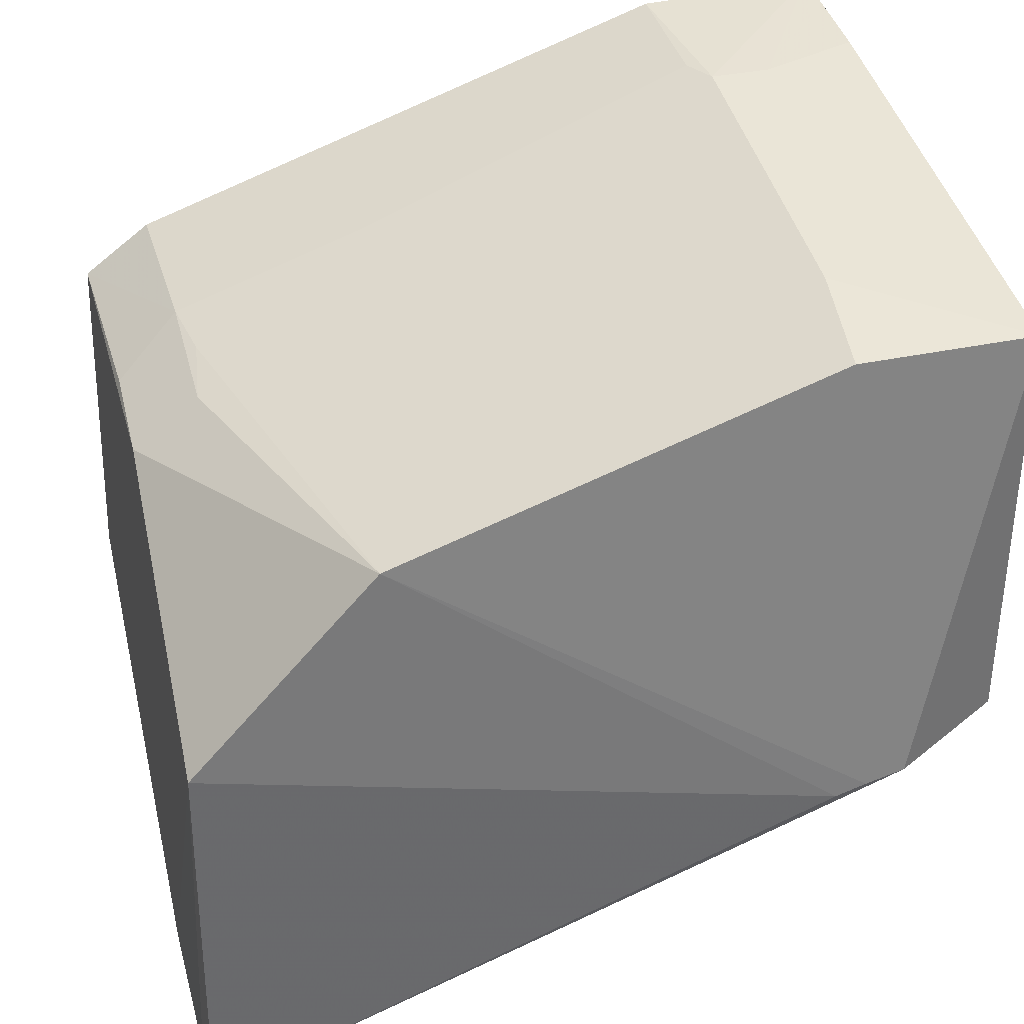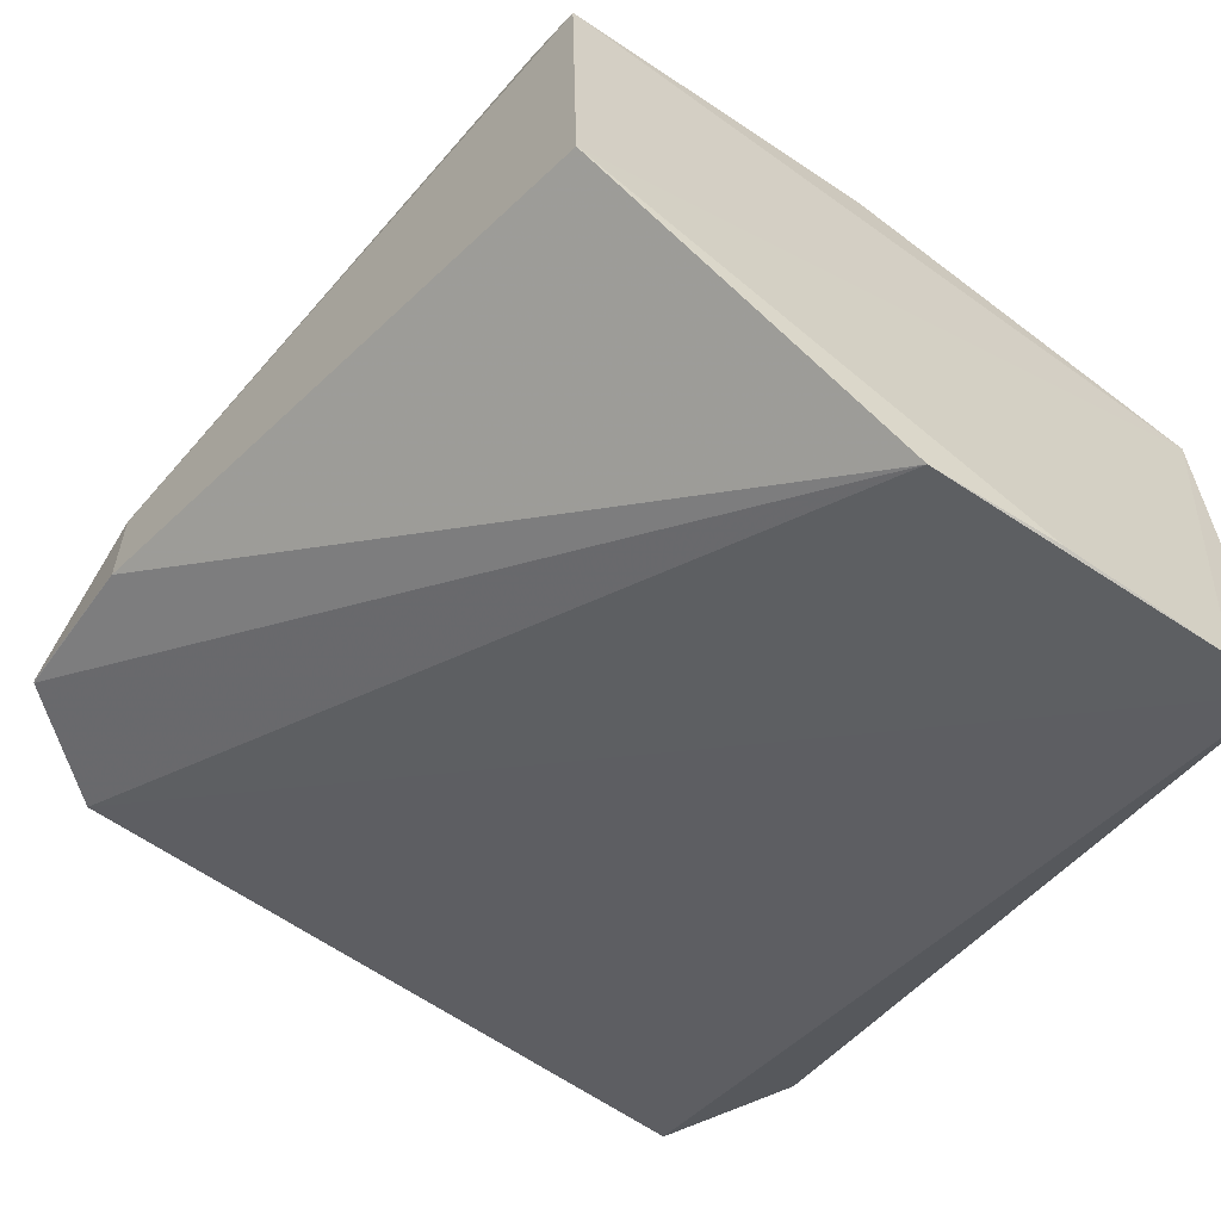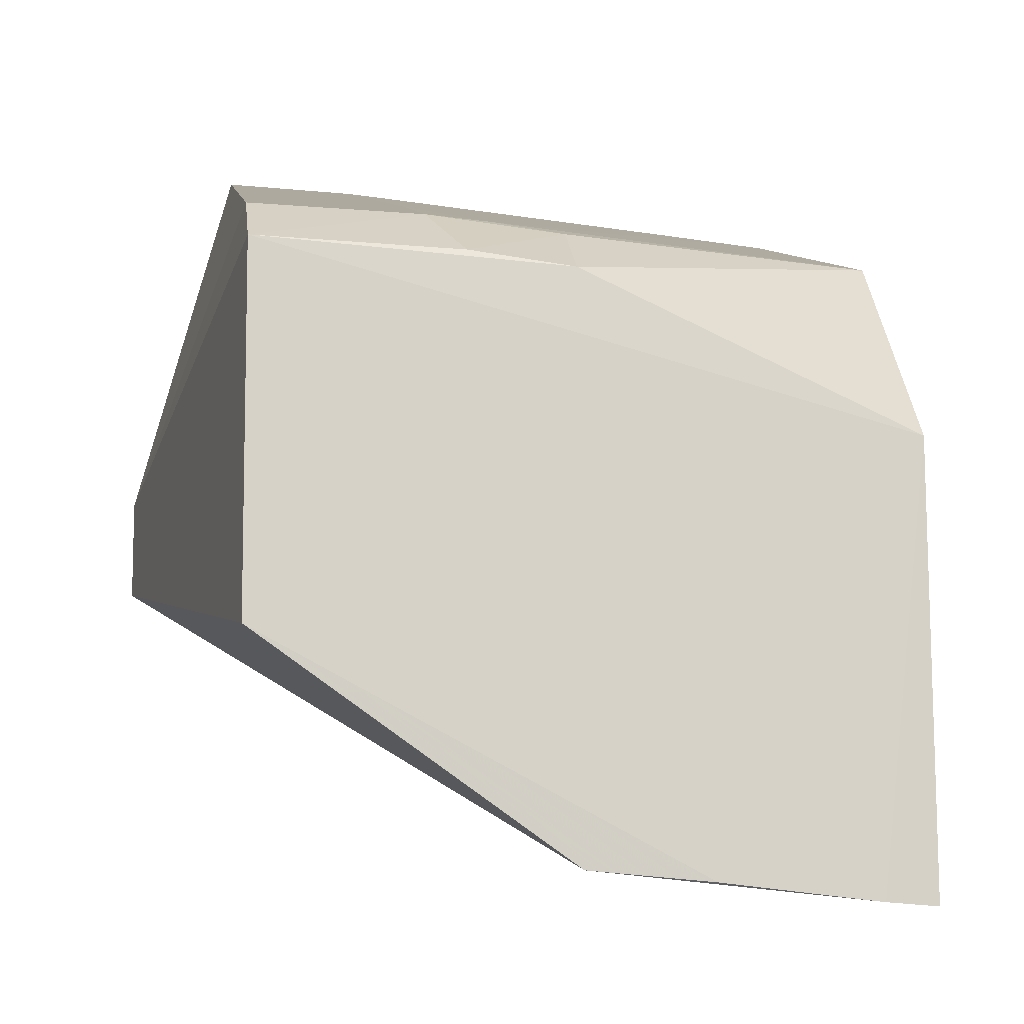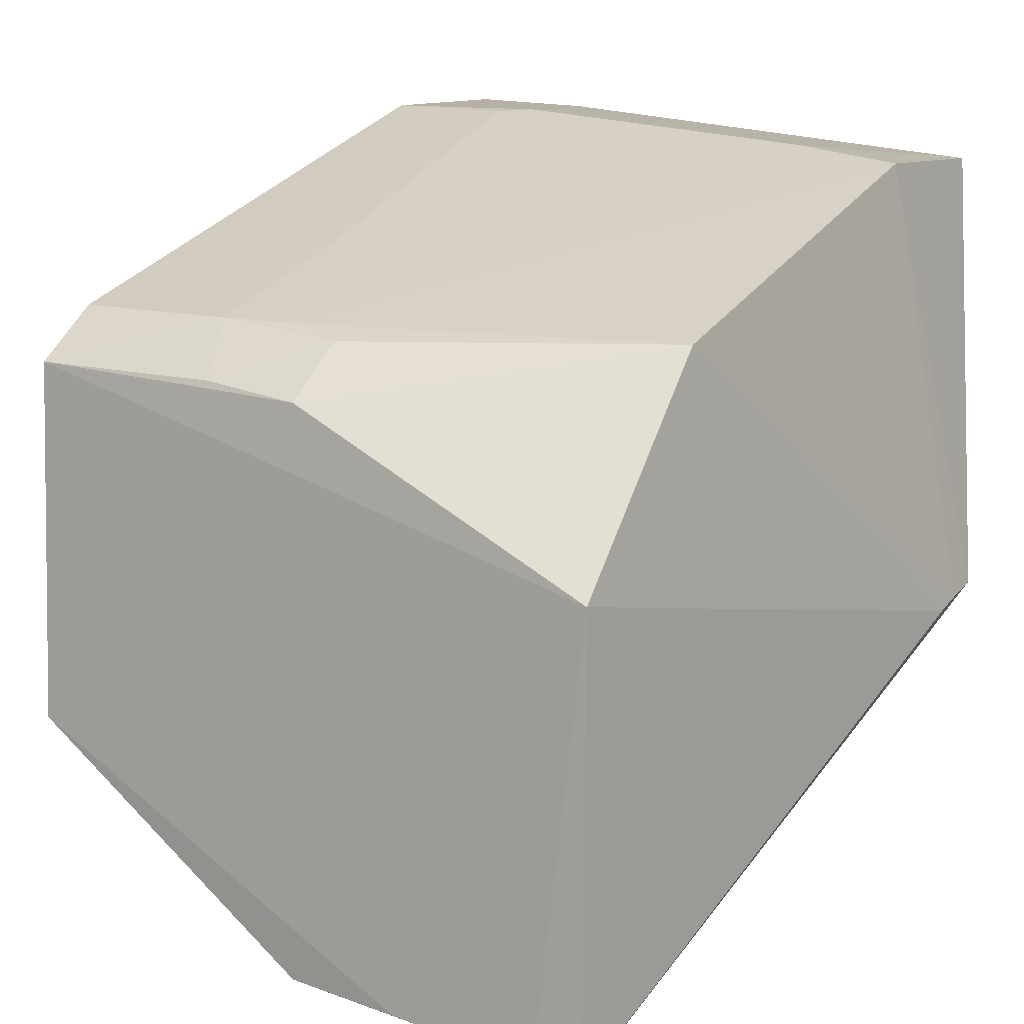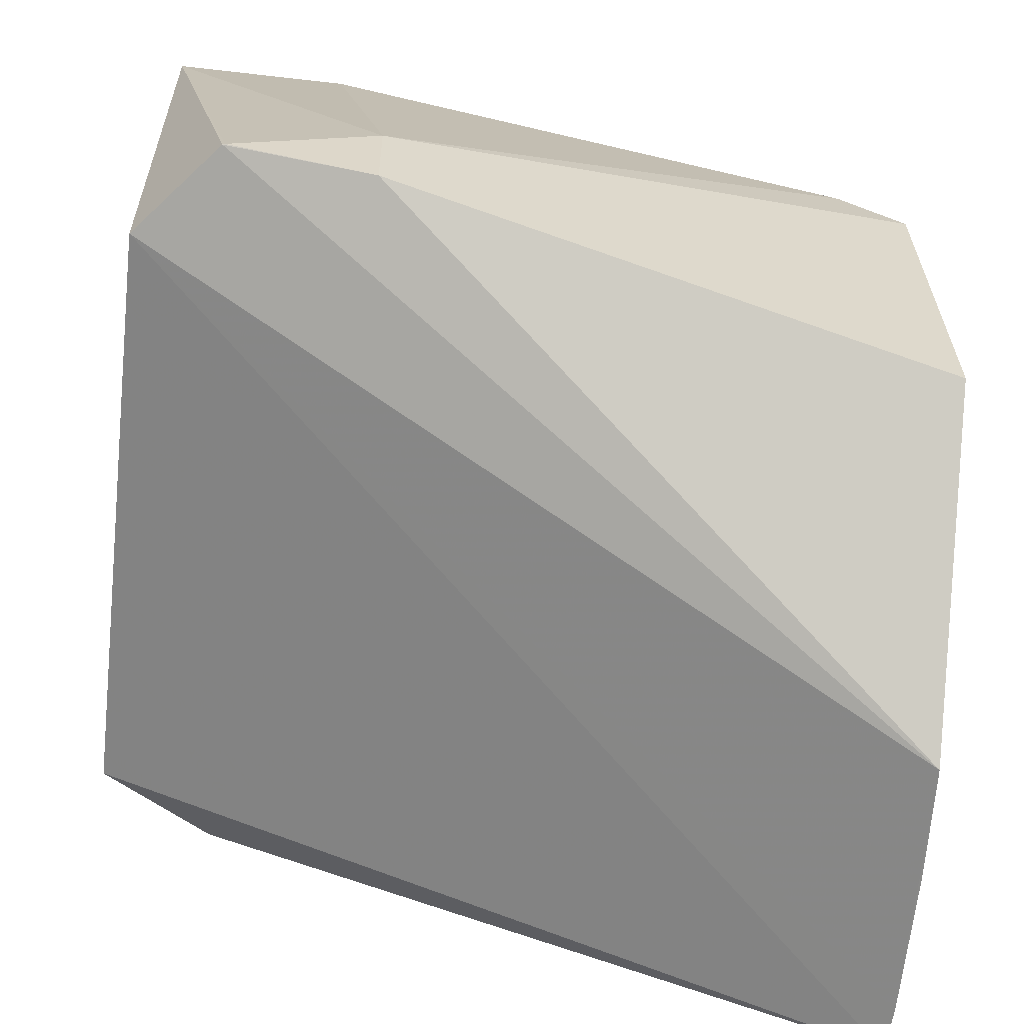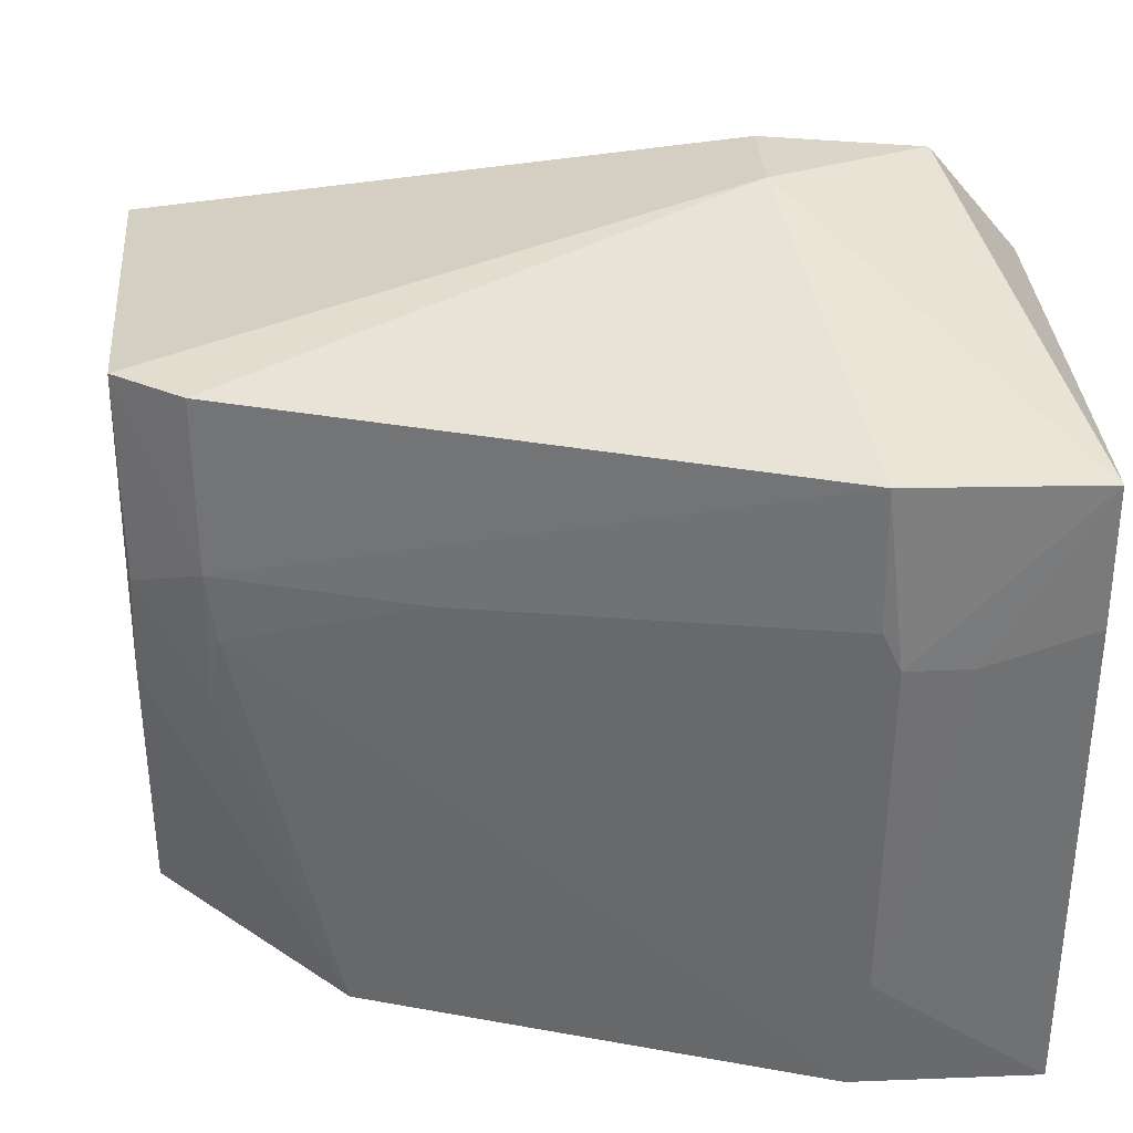
<metadata>
{"format":"obj","ext":"obj","renderer":"f3d","projection":"perspective","resolution":1024,"background":"white","views":[{"elev":37.8,"azim":164.7,"up":"+Y"},{"elev":-61.4,"azim":56.6,"up":"+Y"},{"elev":-9.9,"azim":82.1,"up":"+Y"},{"elev":10.3,"azim":122.2,"up":"+Y"},{"elev":-59.8,"azim":-6.4,"up":"+Y"},{"elev":29.3,"azim":177.1,"up":"+Z"}]}
</metadata>
<code>
v 0.01583 0.05797 -0.116
v 0.01622 0.04508 -0.116
v 0.01622 0.05179 -0.1386
v -0.01305 0.06457 -0.1385
v -0.01002 0.05007 -0.1123
v 0.009379 0.05933 -0.1385
v -0.004524 0.0524 -0.1123
v 0.01644 0.03623 -0.1386
v 0.01579 0.0573 -0.1269
v -0.007377 0.0481 -0.141
v -0.006543 0.06648 -0.116
v -0.00451 0.04878 -0.1123
v 0.01653 0.03696 -0.1313
v 0.01327 0.05965 -0.1221
v -0.006282 0.04773 -0.141
v -0.006559 0.06461 -0.1385
v -0.01308 0.04856 -0.1386
v 0.01337 0.05979 -0.116
v -0.01306 0.06662 -0.116
v -0.009927 0.05008 -0.1123
v 0.01653 0.03636 -0.1368
v 0.01635 0.03733 -0.127
v 0.01333 0.05912 -0.1269
v 0.01569 0.05778 -0.1232
v -0.008804 0.04844 -0.141
v 0.01292 0.05957 -0.1244
v -0.01309 0.04991 -0.116
v -0.007188 0.06638 -0.122
v -0.01308 0.04874 -0.1368
v -0.007075 0.06519 -0.1342
v -0.01304 0.06638 -0.1208
v -0.006595 0.0663 -0.1208
v -0.009384 0.06637 -0.122
v 0.006206 0.062 -0.122
f 1 2 3
f 7 2 1
f 9 1 3
f 9 3 6
f 12 2 7
f 13 3 2
f 15 10 6
f 15 6 3
f 15 3 8
f 15 8 10
f 16 6 10
f 18 11 7
f 18 7 1
f 18 14 11
f 18 1 14
f 19 7 11
f 20 12 7
f 20 5 12
f 20 19 5
f 20 7 19
f 21 8 3
f 21 3 13
f 22 13 2
f 22 2 12
f 22 12 5
f 22 21 13
f 23 9 6
f 24 14 1
f 24 1 9
f 24 23 14
f 24 9 23
f 25 16 10
f 25 4 16
f 25 17 4
f 25 10 8
f 25 8 17
f 26 6 16
f 26 23 6
f 26 14 23
f 27 5 19
f 27 22 5
f 27 17 8
f 27 8 21
f 27 21 22
f 28 19 11
f 29 27 19
f 29 17 27
f 29 19 4
f 29 4 17
f 30 16 4
f 30 26 16
f 31 4 19
f 31 30 4
f 32 28 11
f 33 31 19
f 33 19 28
f 33 28 30
f 33 30 31
f 34 14 26
f 34 28 32
f 34 30 28
f 34 26 30
f 34 32 11
f 34 11 14

</code>
